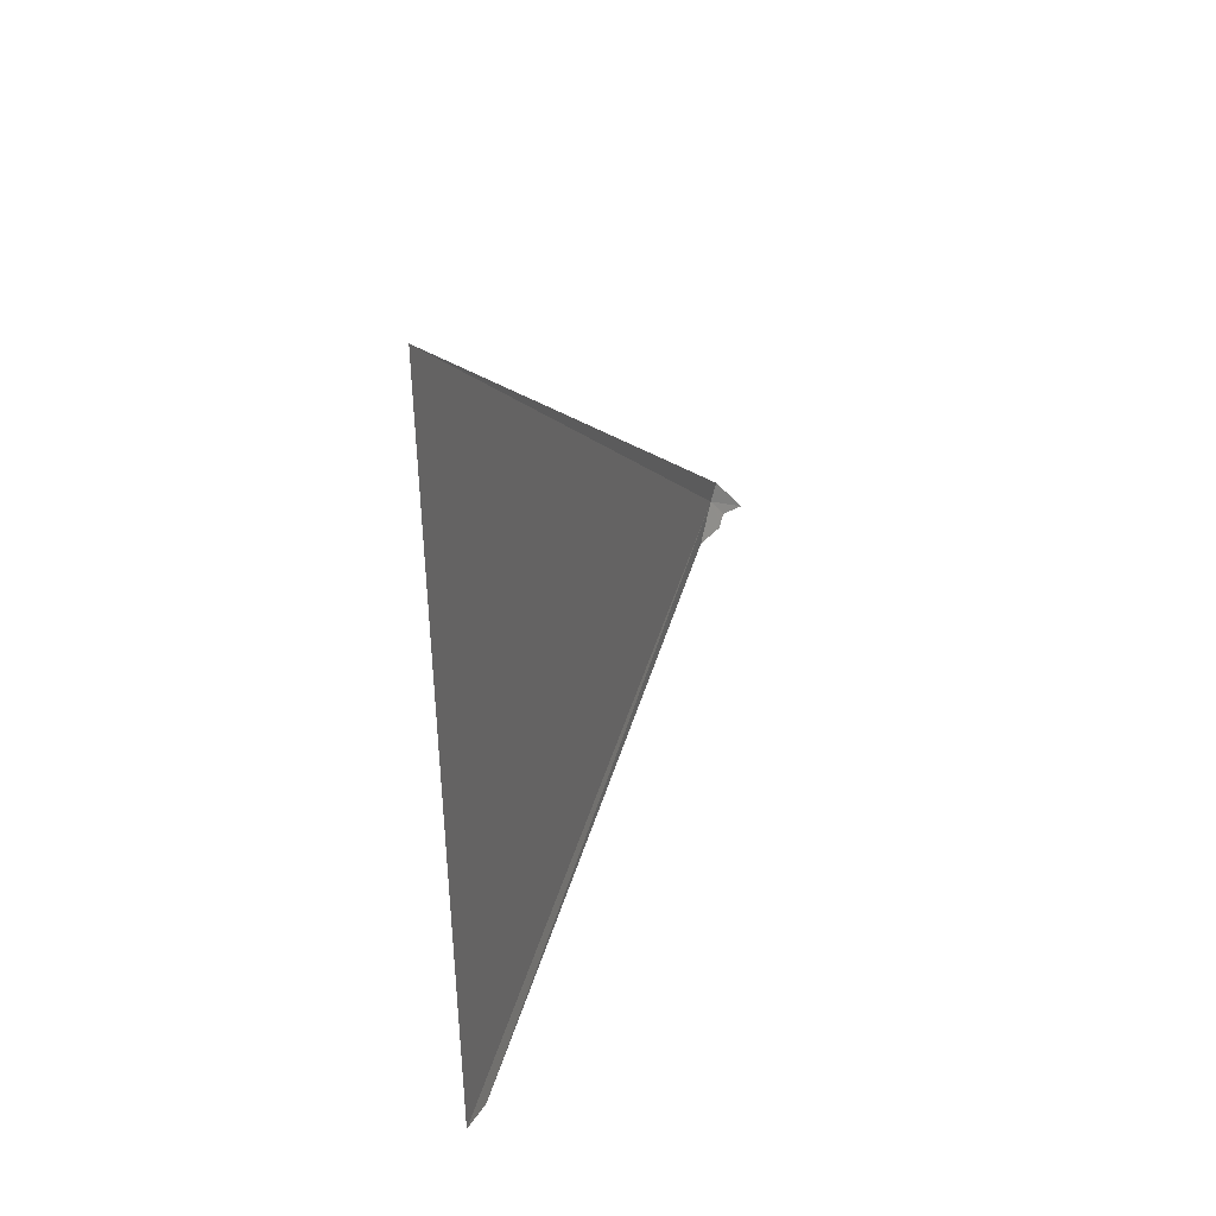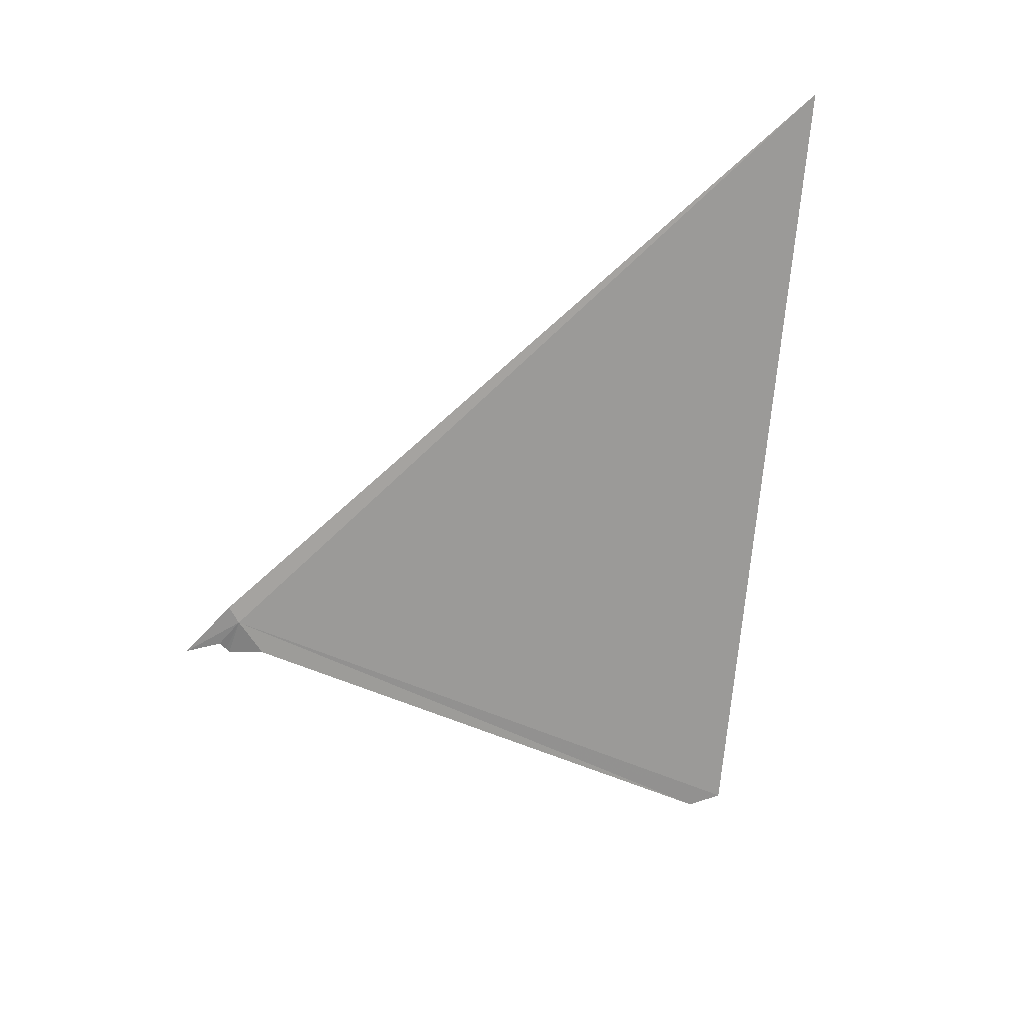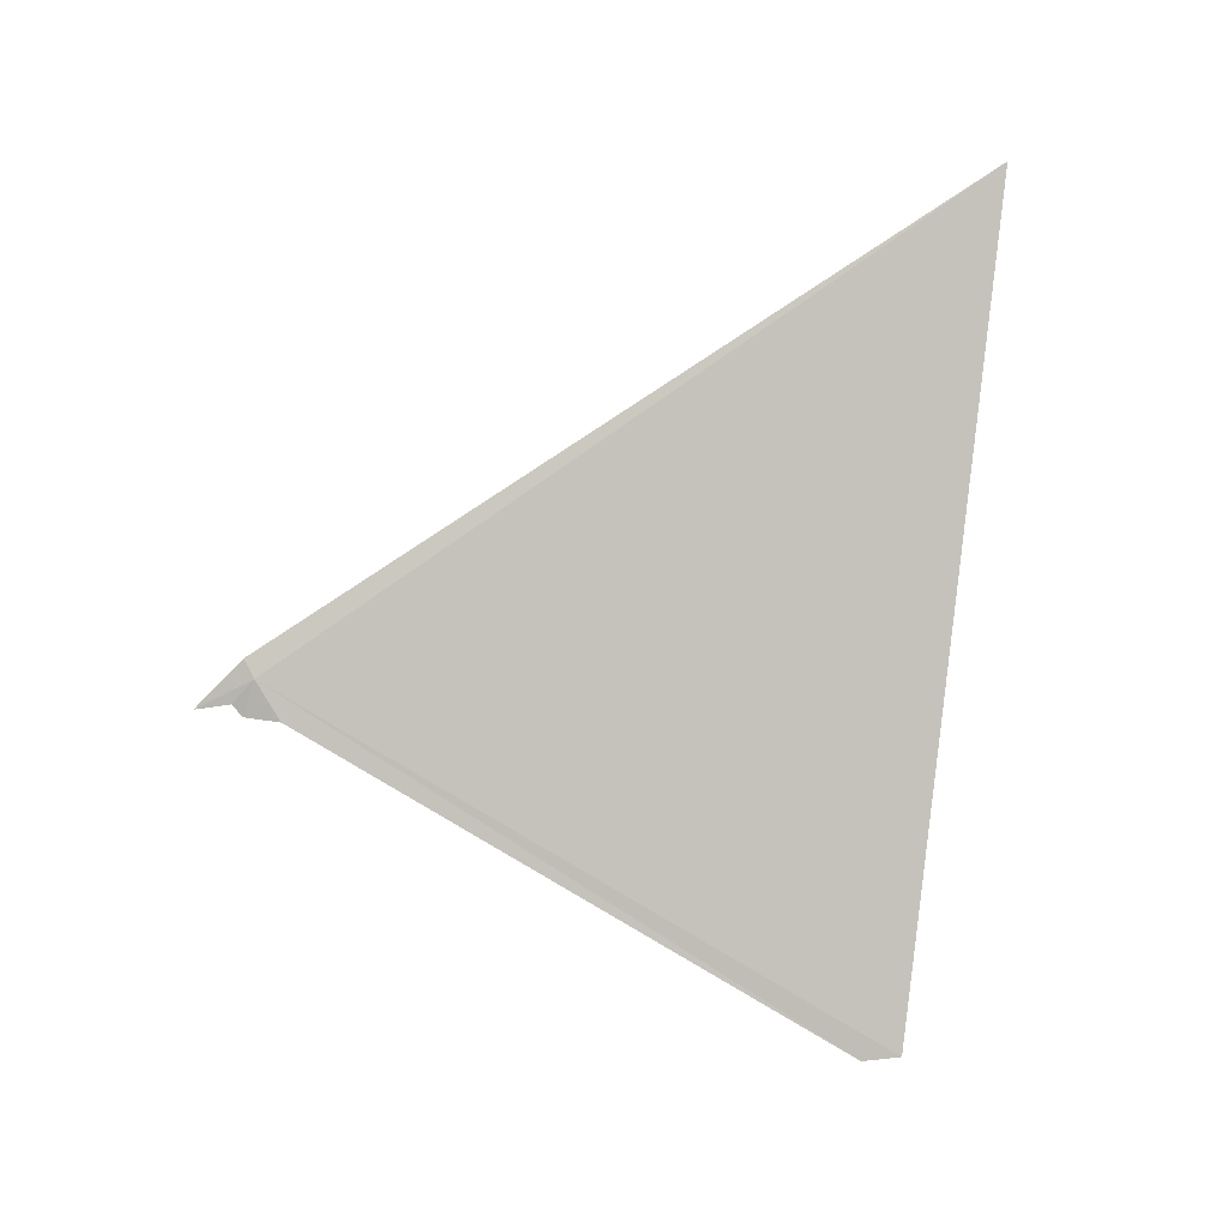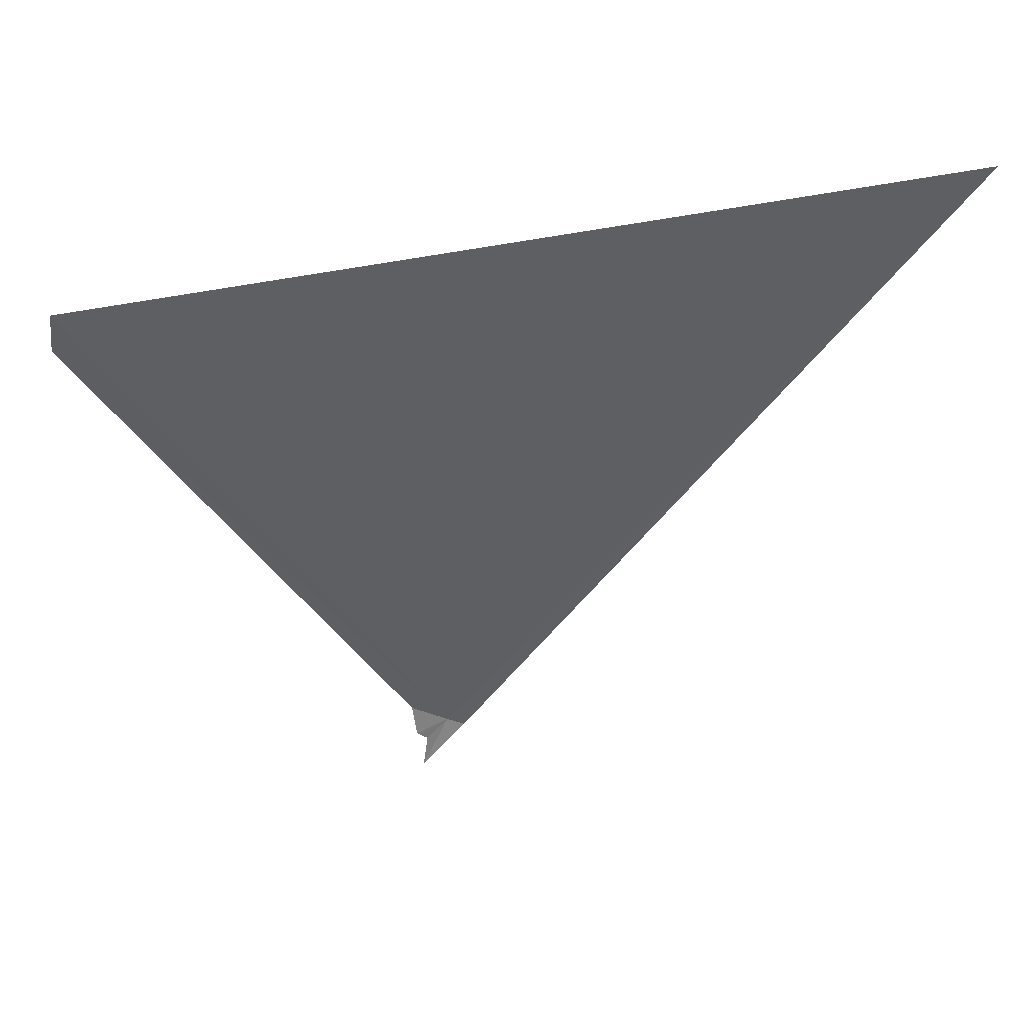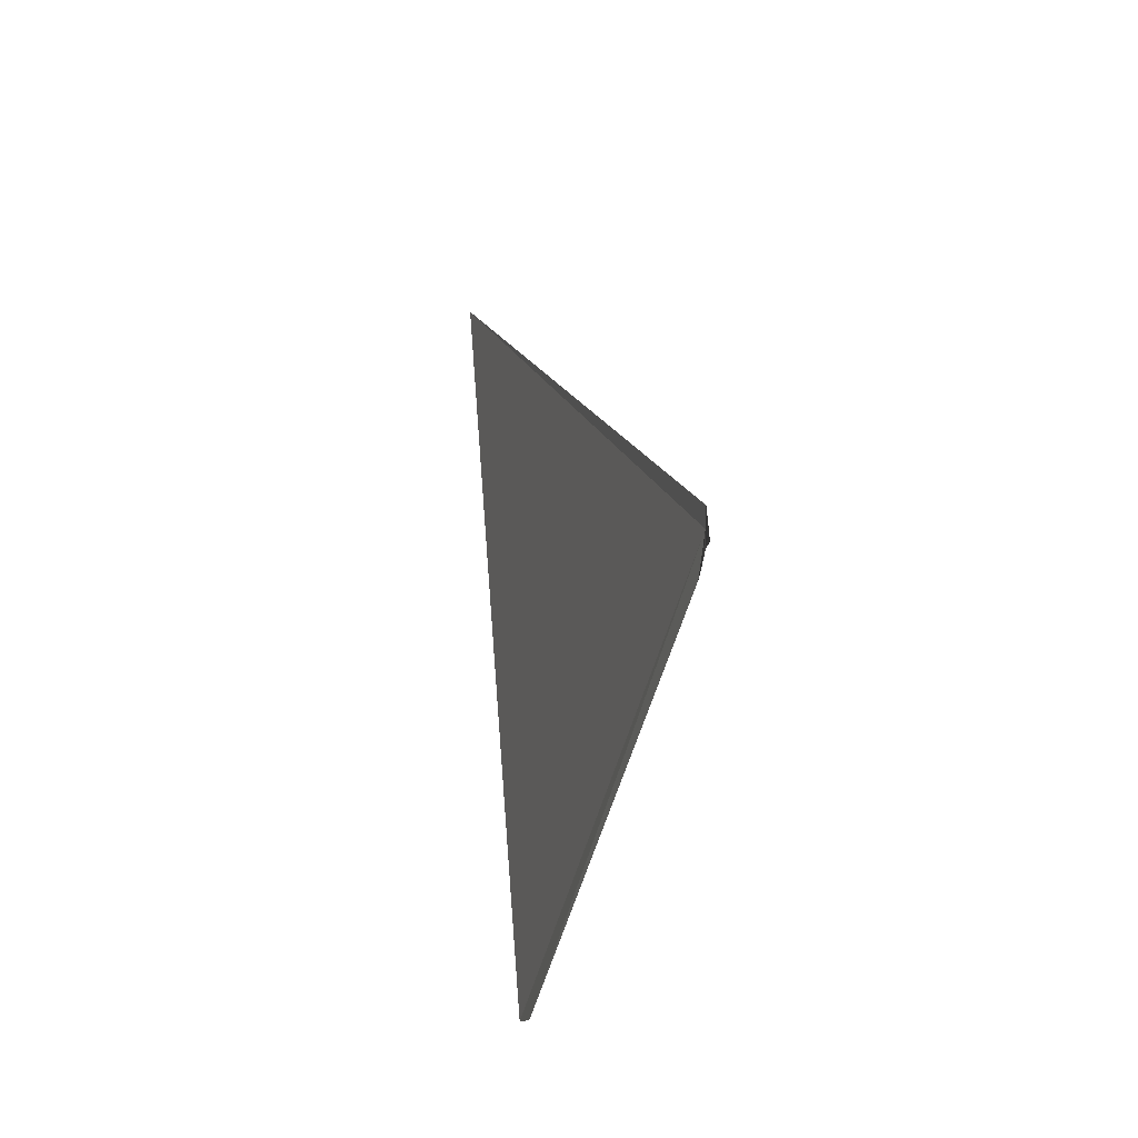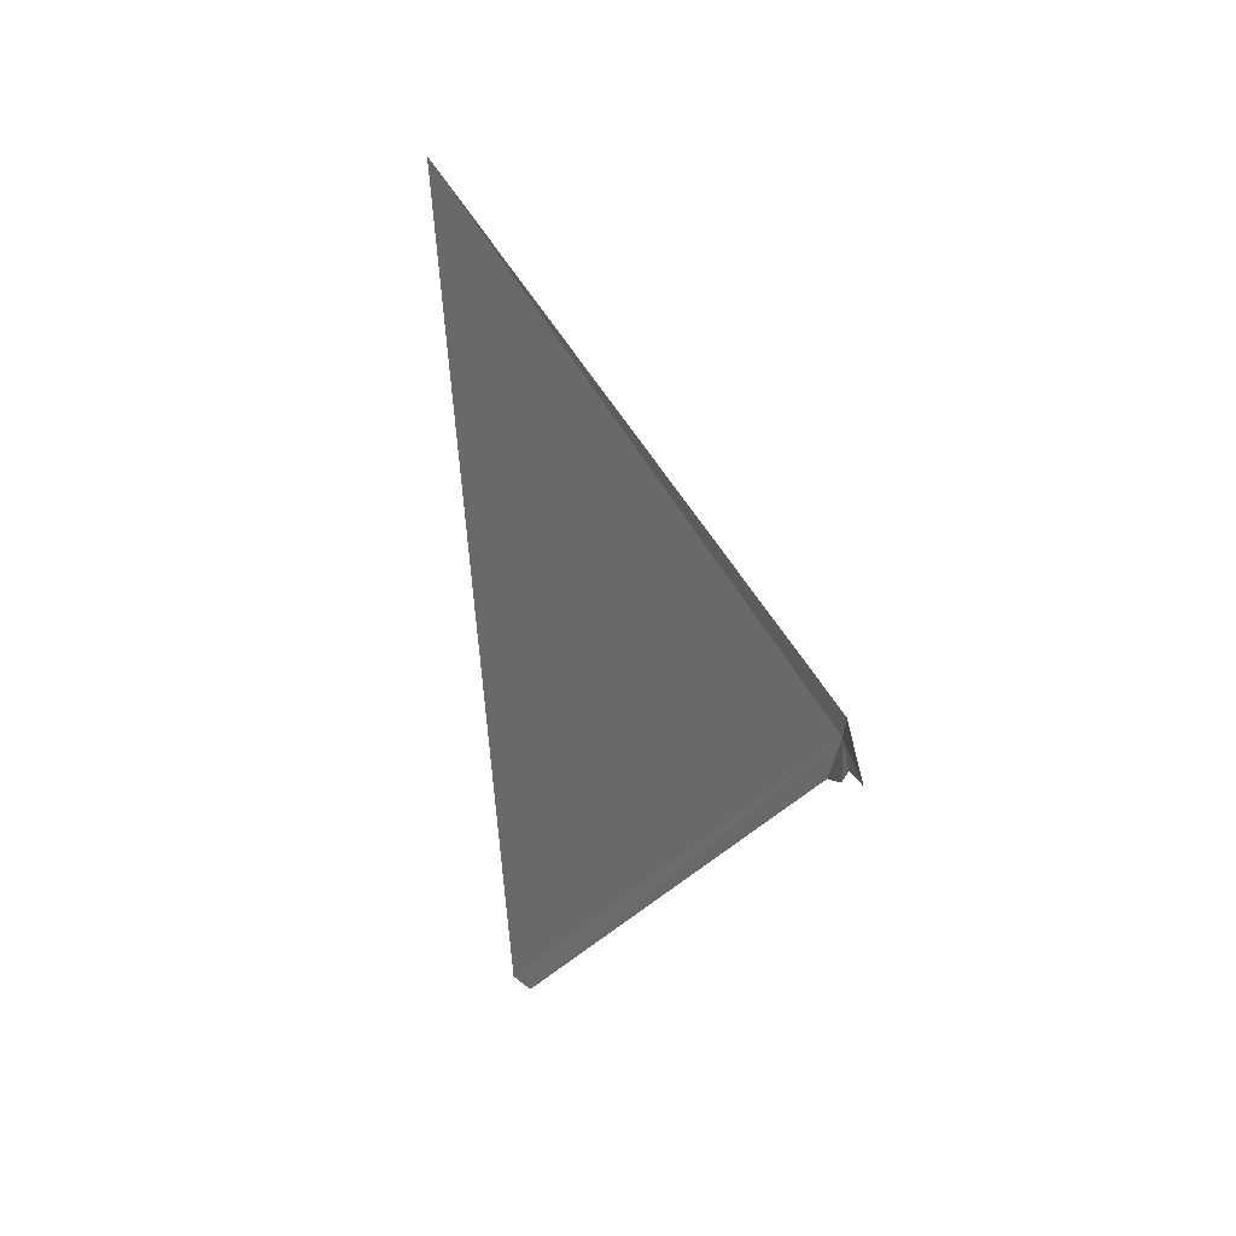
<metadata>
{"format":"obj","ext":"obj","renderer":"f3d","projection":"perspective","resolution":1024,"background":"white","views":[{"elev":30.1,"azim":-142.9,"up":"+Z"},{"elev":22.8,"azim":76.6,"up":"+Z"},{"elev":3.7,"azim":91.8,"up":"+Z"},{"elev":30.4,"azim":-101.2,"up":"+Y"},{"elev":-15.7,"azim":-2.6,"up":"+Z"},{"elev":9.4,"azim":-15.1,"up":"+Z"}]}
</metadata>
<code>
v 121.2 53.63 37.1
v 121.2 53.5 36.84
v 121.2 53.44 36.91
v 121.2 53.55 37.26
v 119.4 59.59 41.24
v 121.1 53.83 36.76
v 120 58.39 33.86
v 119.9 58.73 33.88
v 121.2 53.15 36.86
v 121.1 53.53 36.8
f 1 3 2
f 1 5 4
f 1 6 7
f 1 7 8
f 1 8 5
f 1 9 3
f 1 10 6
f 1 4 9
f 1 2 10

</code>
